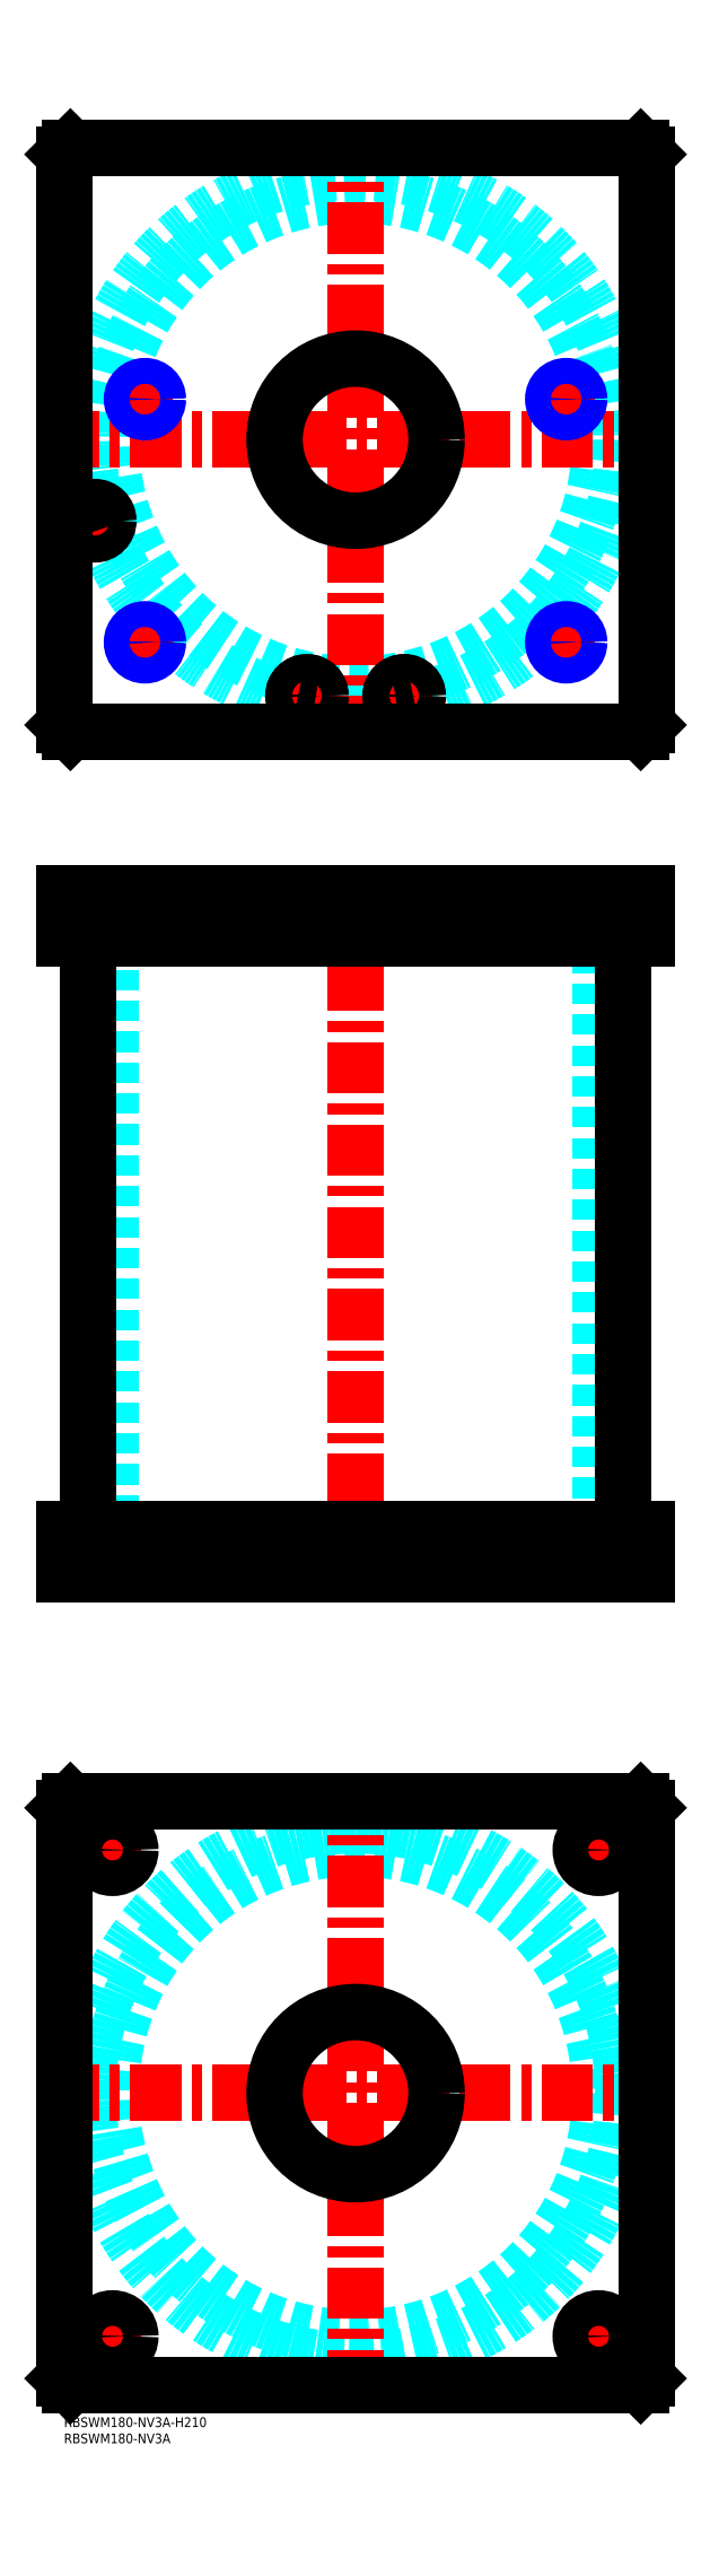
<metadata>
{"format":"dxf","ext":"dxf","renderer":"ezdxf+matplotlib","layout":"modelspace","background":"white","min_lineweight":24,"dpi":150}
</metadata>
<code>
0
SECTION
2
ENTITIES
0
TEXT
8
MSM_PART_NUMBER
10
0
20
-8
30
0
40
3
1
RBSWM180-NV3A
0
TEXT
8
MSM_PART_NUMBER
10
0
20
-3
30
0
40
3
1
RBSWM180-NV3A-H210
0
CIRCLE
8
MSM_DASHED
10
90
20
100
30
0
40
75.5
0
CIRCLE
8
MSM_DASHED
10
90
20
100
30
0
40
82.6
0
LINE
8
MSM_CENTER
10
-5
20
100
30
0
11
185
21
100
31
0
0
LINE
8
MSM_CENTER
10
90
20
5
30
0
11
90
21
195
31
0
0
LINE
8
MSM_CENTER
10
8.5
20
25
30
0
11
21.5
21
25
31
0
0
LINE
8
MSM_CENTER
10
15
20
18.5
30
0
11
15
21
31.5
31
0
0
LINE
8
MSM_CENTER
10
8.44
20
175
30
0
11
21.56
21
175
31
0
0
LINE
8
MSM_CENTER
10
15
20
168.4
30
0
11
15
21
181.6
31
0
0
LINE
8
MSM_CENTER
10
158.5
20
175
30
0
11
171.5
21
175
31
0
0
LINE
8
MSM_CENTER
10
165
20
168.5
30
0
11
165
21
181.5
31
0
0
LINE
8
MSM_CENTER
10
158.5
20
25
30
0
11
171.5
21
25
31
0
0
LINE
8
MSM_CENTER
10
165
20
18.5
30
0
11
165
21
31.5
31
0
0
LINE
8
MSM_CONTINUOUS
10
2
20
190
30
0
11
178
21
190
31
0
0
LINE
8
MSM_CONTINUOUS
10
0
20
188
30
0
11
2
21
190
31
0
0
CIRCLE
8
MSM_CONTINUOUS
10
90
20
100
30
0
40
25
0
CIRCLE
8
MSM_CONTINUOUS
10
15
20
25
30
0
40
5.5
0
CIRCLE
8
MSM_CONTINUOUS
10
15
20
175
30
0
40
5.5
0
CIRCLE
8
MSM_CONTINUOUS
10
165
20
175
30
0
40
5.5
0
CIRCLE
8
MSM_CONTINUOUS
10
165
20
25
30
0
40
5.5
0
LINE
8
MSM_CONTINUOUS
10
2
20
10
30
0
11
0
21
12
31
0
0
LINE
8
MSM_CONTINUOUS
10
178
20
10
30
0
11
2
21
10
31
0
0
LINE
8
MSM_CONTINUOUS
10
180
20
12
30
0
11
178
21
10
31
0
0
LINE
8
MSM_CONTINUOUS
10
180
20
188
30
0
11
180
21
12
31
0
0
LINE
8
MSM_CONTINUOUS
10
178
20
190
30
0
11
180
21
188
31
0
0
LINE
8
MSM_CONTINUOUS
10
0
20
12
30
0
11
0
21
188
31
0
0
LINE
8
MSM_DASHED
10
65
20
470
30
0
11
65
21
456
31
0
0
LINE
8
MSM_DASHED
10
115
20
456
30
0
11
115
21
470
31
0
0
LINE
8
MSM_DASHED
10
65
20
274
30
0
11
65
21
260
31
0
0
LINE
8
MSM_DASHED
10
115
20
260
30
0
11
115
21
274
31
0
0
LINE
8
MSM_DASHED
10
5.5
20
469.8
30
0
11
5.5
21
456
31
0
0
LINE
8
MSM_DASHED
10
13.5
20
456
30
0
11
13.5
21
469.8
31
0
0
LINE
8
MSM_DASHED
10
13.5
20
469.8
30
0
11
13.7
21
470
31
0
0
LINE
8
MSM_DASHED
10
5.3
20
470
30
0
11
5.5
21
469.8
31
0
0
LINE
8
MSM_DASHED
10
13.5
20
469.8
30
0
11
5.5
21
469.8
31
0
0
LINE
8
MSM_DASHED
10
21.68
20
469.3
30
0
11
21.68
21
456.7
31
0
0
LINE
8
MSM_DASHED
10
28.32
20
456.7
30
0
11
28.32
21
469.3
31
0
0
LINE
8
MSM_DASHED
10
151.7
20
469.3
30
0
11
151.7
21
456.7
31
0
0
LINE
8
MSM_DASHED
10
158.3
20
456.7
30
0
11
158.3
21
469.3
31
0
0
LINE
8
MSM_DASHED
10
28.32
20
469.3
30
0
11
29
21
470
31
0
0
LINE
8
MSM_DASHED
10
21
20
470
30
0
11
21.68
21
469.3
31
0
0
LINE
8
MSM_DASHED
10
28.32
20
469.3
30
0
11
21.68
21
469.3
31
0
0
LINE
8
MSM_DASHED
10
158.3
20
469.3
30
0
11
159
21
470
31
0
0
LINE
8
MSM_DASHED
10
151
20
470
30
0
11
151.7
21
469.3
31
0
0
LINE
8
MSM_DASHED
10
158.3
20
469.3
30
0
11
151.7
21
469.3
31
0
0
LINE
8
MSM_DASHED
10
151.7
20
456.7
30
0
11
151
21
456
31
0
0
LINE
8
MSM_DASHED
10
159
20
456
30
0
11
158.3
21
456.7
31
0
0
LINE
8
MSM_DASHED
10
158.3
20
456.7
30
0
11
151.7
21
456.7
31
0
0
LINE
8
MSM_DASHED
10
21.68
20
456.7
30
0
11
21
21
456
31
0
0
LINE
8
MSM_DASHED
10
29
20
456
30
0
11
28.32
21
456.7
31
0
0
LINE
8
MSM_DASHED
10
28.32
20
456.7
30
0
11
21.68
21
456.7
31
0
0
LINE
8
MSM_DASHED
10
14.5
20
456
30
0
11
14.5
21
274
31
0
0
LINE
8
MSM_DASHED
10
165.5
20
274
30
0
11
165.5
21
456
31
0
0
LINE
8
MSM_DASHED
10
20.5
20
260
30
0
11
20.5
21
274
31
0
0
LINE
8
MSM_DASHED
10
9.5
20
274
30
0
11
9.5
21
260
31
0
0
LINE
8
MSM_DASHED
10
170.5
20
260
30
0
11
170.5
21
274
31
0
0
LINE
8
MSM_DASHED
10
159.5
20
274
30
0
11
159.5
21
260
31
0
0
LINE
8
MSM_DASHED
10
71
20
469.8
30
0
11
71
21
456
31
0
0
LINE
8
MSM_DASHED
10
79
20
456
30
0
11
79
21
469.8
31
0
0
LINE
8
MSM_DASHED
10
101
20
469.8
30
0
11
101
21
456
31
0
0
LINE
8
MSM_DASHED
10
109
20
456
30
0
11
109
21
469.8
31
0
0
LINE
8
MSM_DASHED
10
109
20
469.8
30
0
11
109.2
21
470
31
0
0
LINE
8
MSM_DASHED
10
100.8
20
470
30
0
11
101
21
469.8
31
0
0
LINE
8
MSM_DASHED
10
109
20
469.8
30
0
11
101
21
469.8
31
0
0
LINE
8
MSM_DASHED
10
79
20
469.8
30
0
11
79.2
21
470
31
0
0
LINE
8
MSM_DASHED
10
70.8
20
470
30
0
11
71
21
469.8
31
0
0
LINE
8
MSM_DASHED
10
79
20
469.8
30
0
11
71
21
469.8
31
0
0
LINE
8
MSM_DASHED
10
29
20
470
30
0
11
29
21
456
31
0
0
LINE
8
MSM_DASHED
10
21
20
470
30
0
11
21
21
456
31
0
0
LINE
8
MSM_DASHED
10
159
20
470
30
0
11
159
21
456
31
0
0
LINE
8
MSM_DASHED
10
151
20
470
30
0
11
151
21
456
31
0
0
LINE
8
MSM_CENTER
10
15
20
275
30
0
11
15
21
259
31
0
0
LINE
8
MSM_CENTER
10
165
20
275
30
0
11
165
21
259
31
0
0
LINE
8
MSM_CENTER
10
105
20
471
30
0
11
105
21
455
31
0
0
LINE
8
MSM_CENTER
10
75
20
471
30
0
11
75
21
455
31
0
0
LINE
8
MSM_CENTER
10
9.5
20
471
30
0
11
9.5
21
455.3
31
0
0
LINE
8
MSM_CENTER
10
25
20
471
30
0
11
25
21
455
31
0
0
LINE
8
MSM_CENTER
10
155
20
471
30
0
11
155
21
455
31
0
0
LINE
8
MSM_CENTER
10
90
20
475
30
0
11
90
21
255
31
0
0
LINE
8
MSM_CONTINUOUS
10
7.4
20
456
30
0
11
7.4
21
274
31
0
0
LINE
8
MSM_CONTINUOUS
10
172.6
20
274
30
0
11
172.6
21
456
31
0
0
LINE
8
MSM_CONTINUOUS
10
-2.84e-14
20
470
30
0
11
-2.84e-14
21
456
31
0
0
LINE
8
MSM_CONTINUOUS
10
-2.84e-14
20
470
30
0
11
180
21
470
31
0
0
LINE
8
MSM_CONTINUOUS
10
-2.84e-14
20
456
30
0
11
180
21
456
31
0
0
LINE
8
MSM_CONTINUOUS
10
180
20
470
30
0
11
180
21
456
31
0
0
LINE
8
MSM_CONTINUOUS
10
0
20
260
30
0
11
0
21
274
31
0
0
LINE
8
MSM_CONTINUOUS
10
178
20
470
30
0
11
178
21
456
31
0
0
LINE
8
MSM_CONTINUOUS
10
2
20
470
30
0
11
2
21
456
31
0
0
LINE
8
MSM_CONTINUOUS
10
0
20
274
30
0
11
180
21
274
31
0
0
LINE
8
MSM_CONTINUOUS
10
0
20
260
30
0
11
180
21
260
31
0
0
LINE
8
MSM_CONTINUOUS
10
180
20
260
30
0
11
180
21
274
31
0
0
LINE
8
MSM_CONTINUOUS
10
2
20
260
30
0
11
2
21
274
31
0
0
LINE
8
MSM_CONTINUOUS
10
178
20
260
30
0
11
178
21
274
31
0
0
CIRCLE
8
MSM_DASHED
10
90
20
610
30
0
40
75.5
0
ARC
8
MSM_DASHED
10
90
20
610
30
0
40
82.6
50
261.2
51
278.8
0
ARC
8
MSM_DASHED
10
90
20
610
30
0
40
82.6
50
282.7
51
195.1
0
ARC
8
MSM_DASHED
10
90
20
610
30
0
40
82.6
50
199.4
51
257.3
0
LINE
8
MSM_CENTER
10
20
20
547.5
30
0
11
30
21
547.5
31
0
0
LINE
8
MSM_CENTER
10
25
20
542.5
30
0
11
25
21
552.5
31
0
0
LINE
8
MSM_CENTER
10
20
20
622.5
30
0
11
30
21
622.5
31
0
0
LINE
8
MSM_CENTER
10
25
20
617.5
30
0
11
25
21
627.5
31
0
0
LINE
8
MSM_CENTER
10
150
20
547.5
30
0
11
160
21
547.5
31
0
0
LINE
8
MSM_CENTER
10
155
20
542.5
30
0
11
155
21
552.5
31
0
0
LINE
8
MSM_CENTER
10
69.8
20
531
30
0
11
80.2
21
531
31
0
0
LINE
8
MSM_CENTER
10
75
20
525.8
30
0
11
75
21
536.2
31
0
0
LINE
8
MSM_CENTER
10
4.3
20
585
30
0
11
14.7
21
585
31
0
0
LINE
8
MSM_CENTER
10
9.5
20
579.8
30
0
11
9.5
21
590.2
31
0
0
LINE
8
MSM_CENTER
10
99.8
20
531
30
0
11
110.2
21
531
31
0
0
LINE
8
MSM_CENTER
10
105
20
525.8
30
0
11
105
21
536.2
31
0
0
LINE
8
MSM_CENTER
10
150
20
622.5
30
0
11
160
21
622.5
31
0
0
LINE
8
MSM_CENTER
10
155
20
617.5
30
0
11
155
21
627.5
31
0
0
LINE
8
MSM_CENTER
10
-5
20
610
30
0
11
185
21
610
31
0
0
LINE
8
MSM_CENTER
10
90
20
515
30
0
11
90
21
705
31
0
0
ARC
8
MSM_CONTINUOUS
10
90
20
610
30
0
40
82.6
50
193.9
51
199.4
0
ARC
8
MSM_CONTINUOUS
10
90
20
610
30
0
40
82.6
50
257.3
51
261.2
0
ARC
8
MSM_CONTINUOUS
10
90
20
610
30
0
40
82.6
50
278.8
51
282.7
0
CIRCLE
8
MSM_CONTINUOUS
10
25
20
547.5
30
0
40
3.324
0
CIRCLE
8
MSM_CONTINUOUS
10
25
20
622.5
30
0
40
3.324
0
CIRCLE
8
MSM_CONTINUOUS
10
155
20
547.5
30
0
40
3.324
0
CIRCLE
8
MSM_CONTINUOUS
10
105
20
531
30
0
40
4
0
CIRCLE
8
MSM_CONTINUOUS
10
75
20
531
30
0
40
4
0
CIRCLE
8
MSM_CONTINUOUS
10
9.5
20
585
30
0
40
4
0
CIRCLE
8
MSM_CONTINUOUS
10
90
20
610
30
0
40
25
0
CIRCLE
8
MSM_CONTINUOUS
10
75
20
531
30
0
40
4.2
0
CIRCLE
8
MSM_CONTINUOUS
10
9.5
20
585
30
0
40
4.2
0
CIRCLE
8
MSM_CONTINUOUS
10
105
20
531
30
0
40
4.2
0
LINE
8
MSM_CONTINUOUS
10
2
20
700
30
0
11
-2.84e-14
21
698
31
0
0
LINE
8
MSM_CONTINUOUS
10
-2.84e-14
20
698
30
0
11
-2.84e-14
21
522
31
0
0
LINE
8
MSM_CONTINUOUS
10
-2.84e-14
20
522
30
0
11
2
21
520
31
0
0
LINE
8
MSM_CONTINUOUS
10
2
20
520
30
0
11
178
21
520
31
0
0
LINE
8
MSM_CONTINUOUS
10
178
20
520
30
0
11
180
21
522
31
0
0
LINE
8
MSM_CONTINUOUS
10
180
20
522
30
0
11
180
21
698
31
0
0
LINE
8
MSM_CONTINUOUS
10
180
20
698
30
0
11
178
21
700
31
0
0
LINE
8
MSM_CONTINUOUS
10
178
20
700
30
0
11
2
21
700
31
0
0
CIRCLE
8
MSM_CONTINUOUS
10
155
20
622.5
30
0
40
3.324
0
CIRCLE
8
MSM_NARROW
10
155
20
622.5
30
0
40
4
0
CIRCLE
8
MSM_NARROW
10
25
20
547.5
30
0
40
4
0
CIRCLE
8
MSM_NARROW
10
155
20
547.5
30
0
40
4
0
CIRCLE
8
MSM_NARROW
10
25
20
622.5
30
0
40
4
0
ENDSEC
0
EOF

</code>
